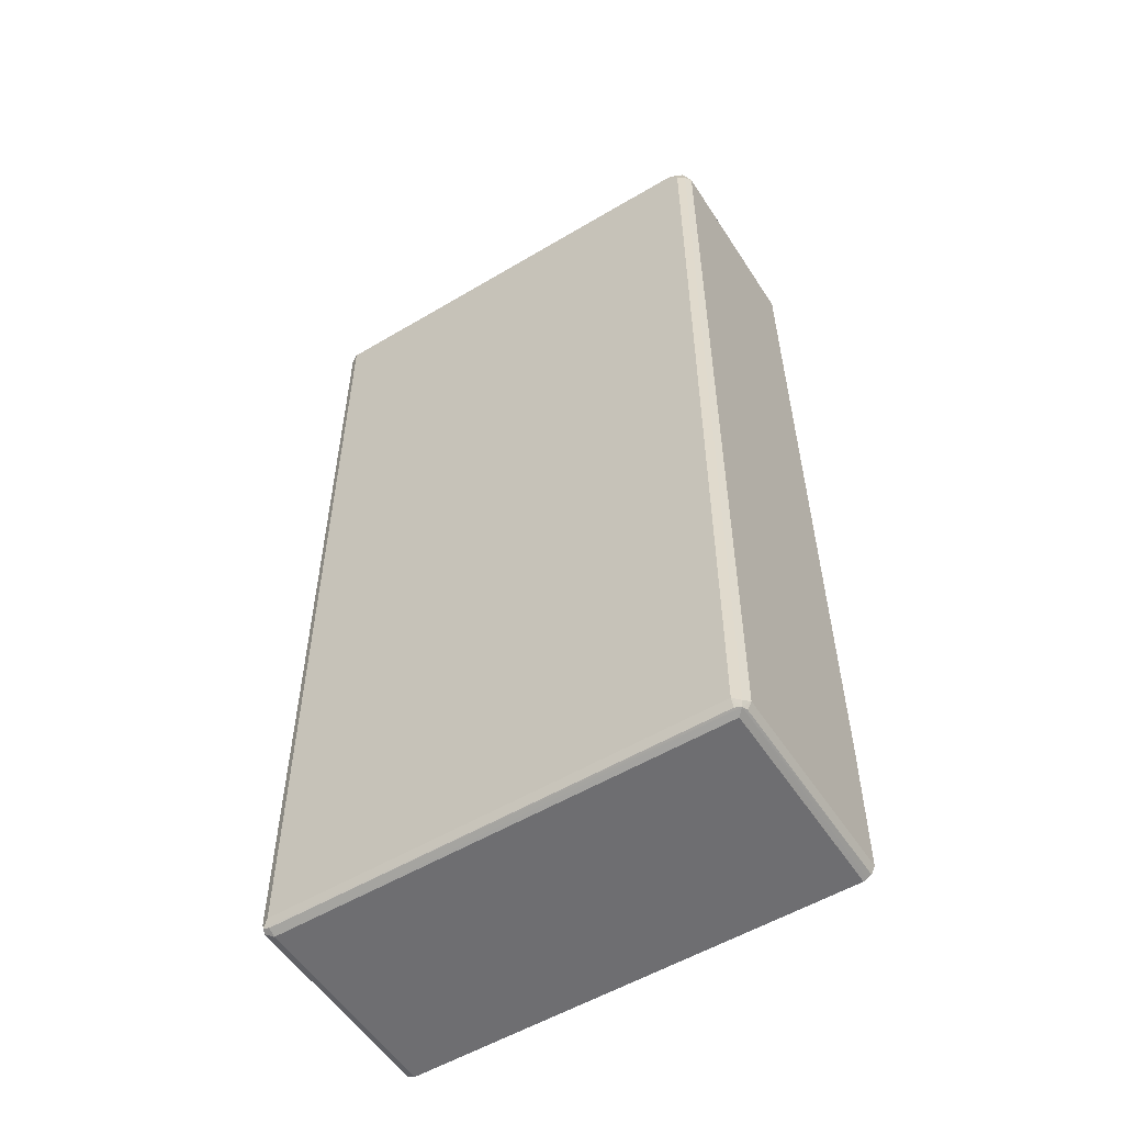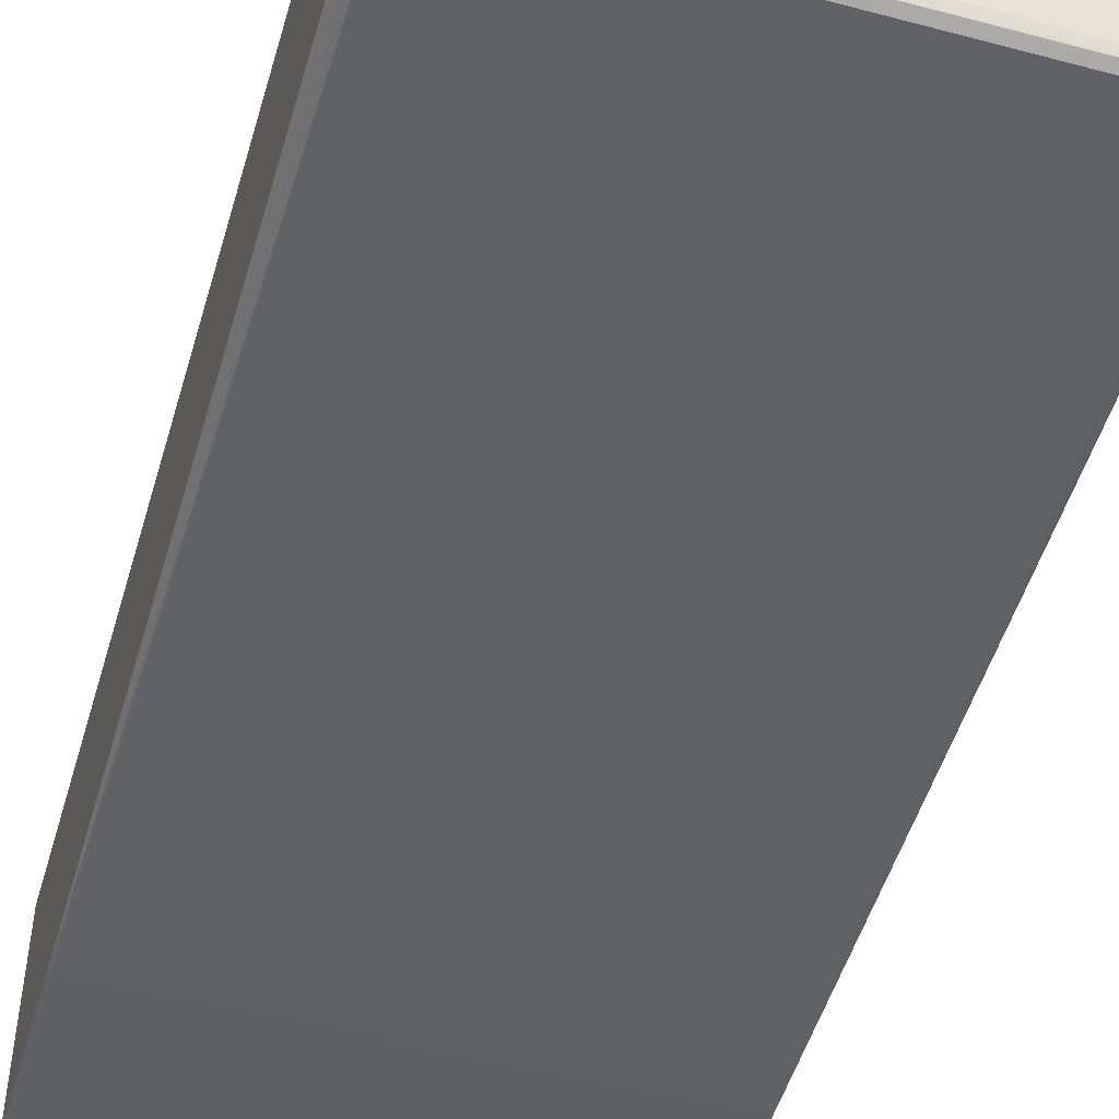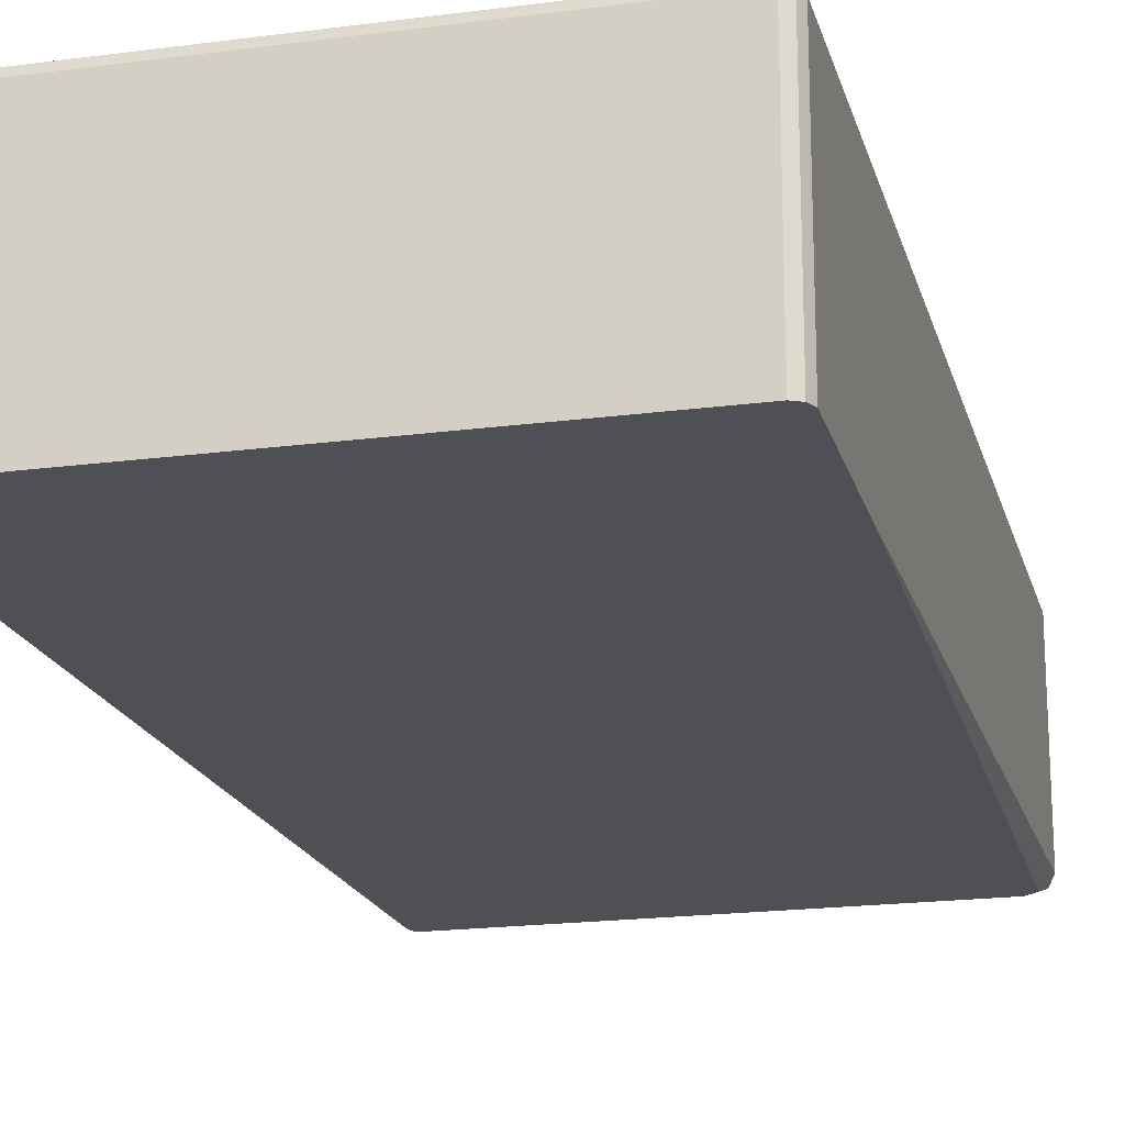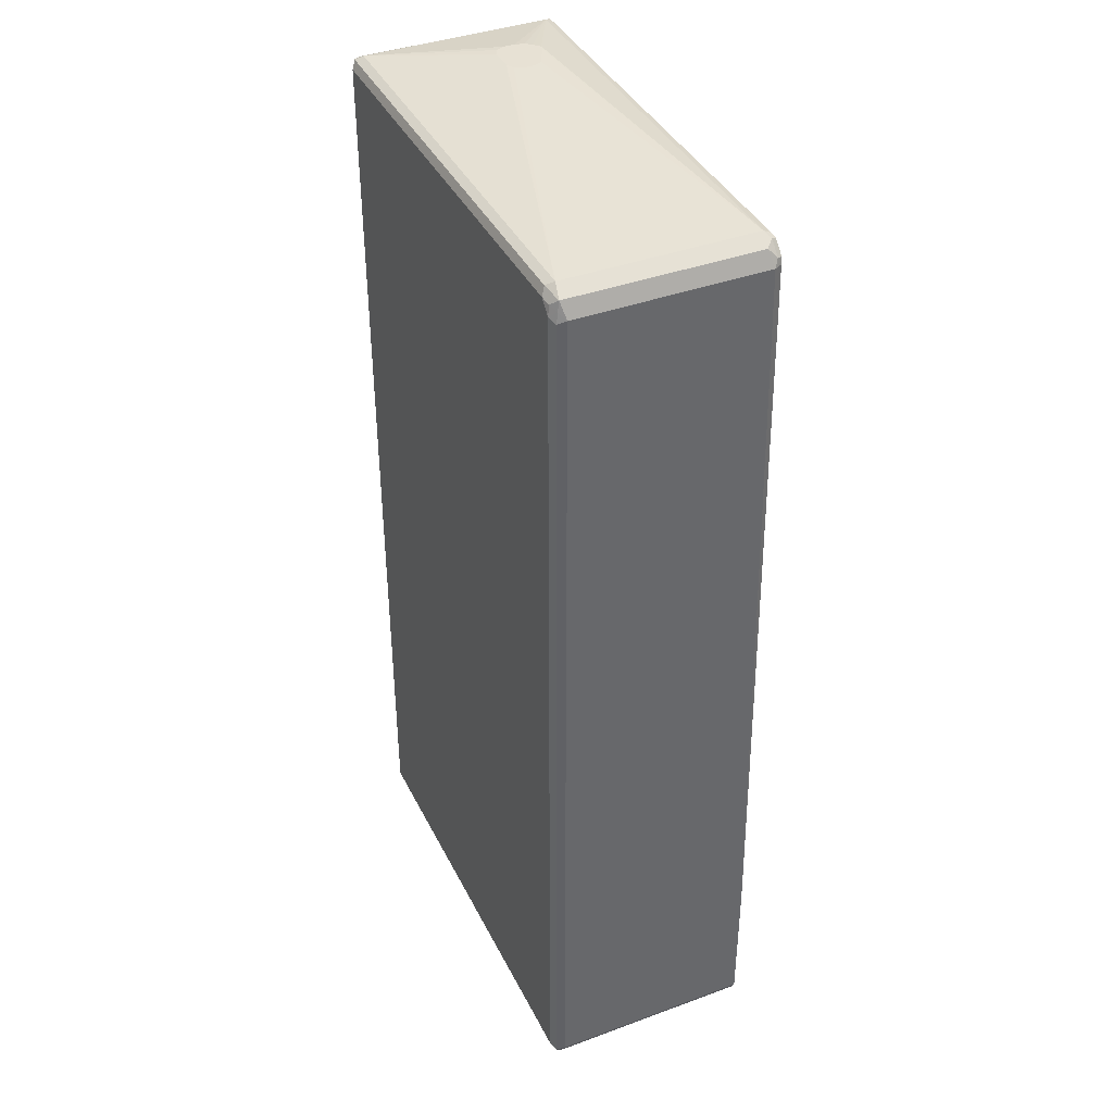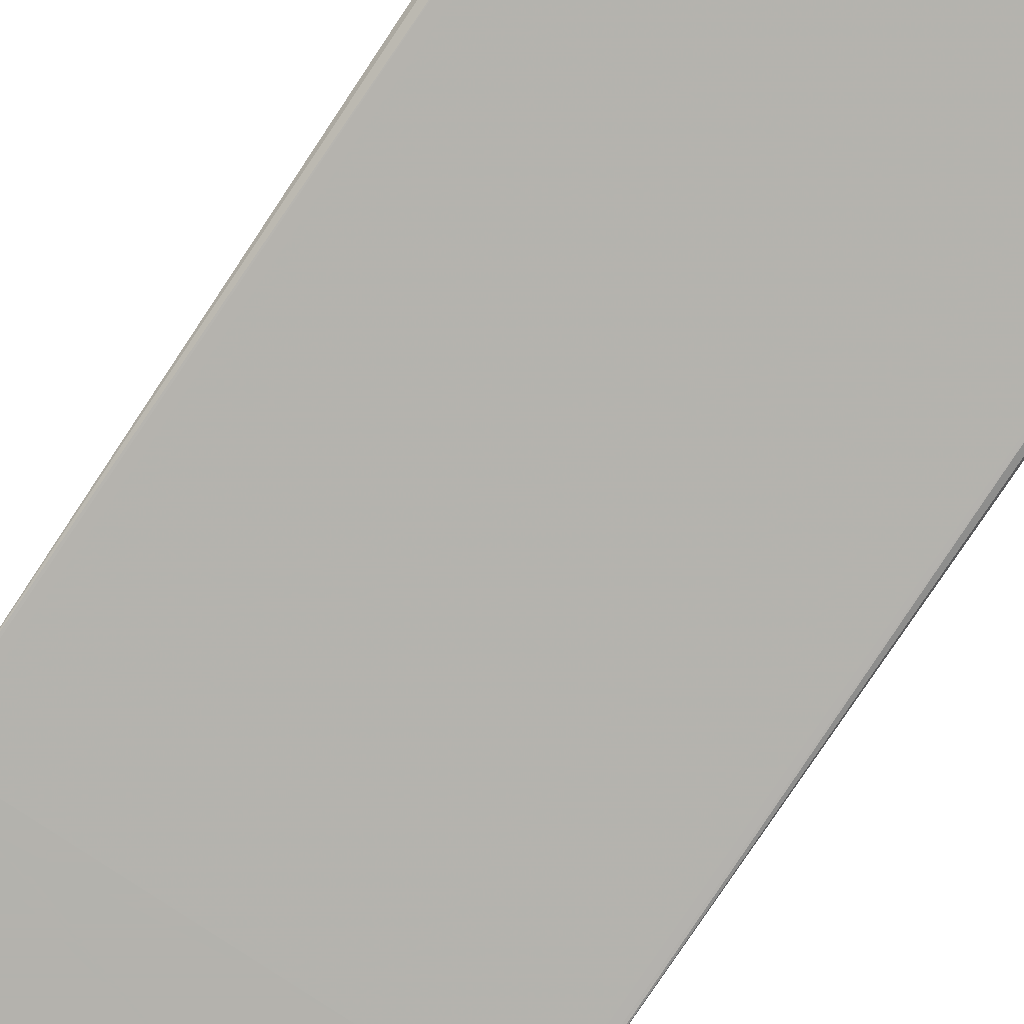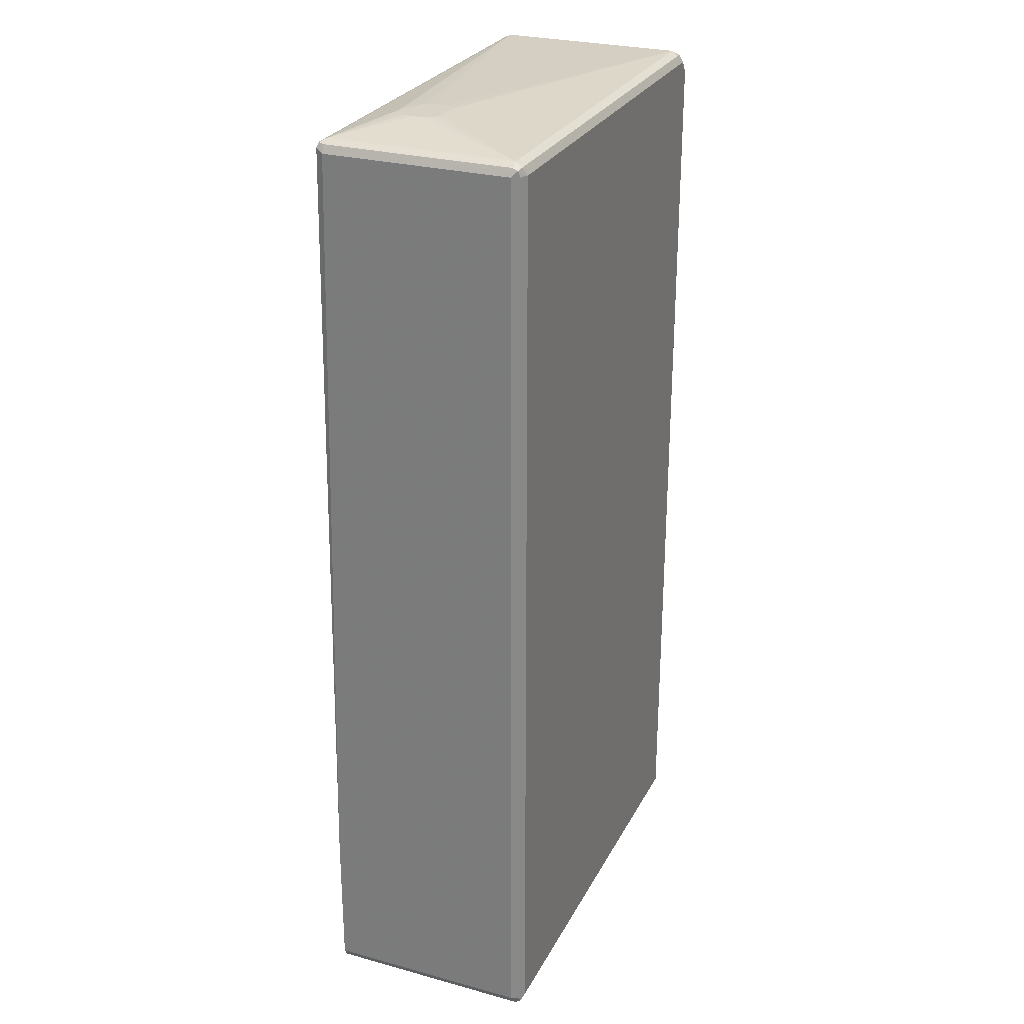
<metadata>
{"format":"obj","ext":"obj","renderer":"f3d","projection":"perspective","resolution":1024,"background":"white","views":[{"elev":-54.4,"azim":32.3,"up":"+Y"},{"elev":-50.1,"azim":163.7,"up":"+Z"},{"elev":-19.4,"azim":13.9,"up":"+Z"},{"elev":39.6,"azim":65.5,"up":"+Y"},{"elev":-79.4,"azim":146.2,"up":"+Z"},{"elev":27.3,"azim":-67.2,"up":"+Y"}]}
</metadata>
<code>
v -0.2058 -0.9364 -0.0266
v -0.2028 -0.9424 -0.0266
v -0.2058 -0.9364 0.1544
v -0.2058 -0.8087 -0.0266
v -0.2024 -0.9432 -0.0266
v -0.2024 -0.9432 0.1578
v -0.2007 -0.9416 0.1621
v -0.2024 -0.9364 0.1612
v -0.2032 -0.1081 0.1595
v -0.2058 -0.1133 0.1544
v -0.2032 -0.7971 -0.0266
v -0.2058 -0.1133 -0.01028
v -0.2024 -0.1098 -0.01715
v -0.1955 -0.1133 -0.02058
v -0.2015 -0.9437 -0.0266
v -0.1955 -0.9467 0.1544
v -0.1955 -0.9432 0.1612
v 0.1955 -0.9432 0.1612
v 0.1955 -0.9364 0.1647
v -0.1955 -0.9364 0.1647
v -0.1955 -0.1133 0.1647
v -0.2024 -0.1133 0.1612
v -0.1989 -0.1064 0.1612
v -0.1955 -0.103 0.1544
v -0.2024 -0.1064 0.1544
v -0.2024 -0.1064 -0.01028
v -0.2011 -0.796 -0.0266
v -0.2007 -0.1055 -0.01543
v -0.1955 -0.1064 -0.01715
v 0.1903 -0.1081 -0.01799
v 0.1852 -0.1133 -0.02058
v -0.1955 -0.7941 -0.0266
v -0.1955 -0.9467 -0.0266
v 0.1955 -0.9467 0.1544
v 0.2007 -0.9442 0.1595
v 0.2024 -0.9398 0.1612
v 0.1955 -0.1235 0.1647
v 0.1852 -0.1133 0.1647
v 0.1818 -0.1064 0.1612
v 0.1852 -0.103 0.1544
v -0.1337 -0.09287 0.06184
v -0.134 -0.09287 0.06176
v -0.1407 -0.09287 0.05841
v -0.1441 -0.09287 0.05146
v -0.1955 -0.103 -0.01028
v 0.1852 -0.103 -0.01028
v 0.1852 -0.1064 -0.01715
v 0.1921 -0.1064 -0.0137
v 0.2007 -0.1184 -0.01799
v 0.1955 -0.1235 -0.02058
v 0.2032 -0.7971 -0.0266
v 0.2013 -0.7961 -0.0266
v 0.1955 -0.7941 -0.0266
v 0.1955 -0.9467 -0.0266
v 0.1984 -0.9452 -0.0266
v 0.2024 -0.9432 -0.0266
v 0.2024 -0.9432 0.1544
v 0.2058 -0.9364 0.1544
v 0.2024 -0.127 0.1612
v 0.2007 -0.1184 0.1595
v 0.1938 -0.1149 0.1629
v 0.1903 -0.1081 0.1595
v -0.1028 -0.09287 0.05156
v -0.1063 -0.09287 0.05832
v -0.1131 -0.09287 0.06184
v 0.1989 -0.1098 0.1578
v -0.1441 -0.09287 0.04117
v -0.1419 -0.09287 0.03306
v -0.1372 -0.09287 0.02744
v -0.1316 -0.09287 0.02276
v -0.1268 -0.09287 0.02398
v -0.1201 -0.09287 0.02733
v -0.1063 -0.09287 0.03426
v -0.1029 -0.09287 0.04098
v -0.1028 -0.09287 0.04126
v 0.1989 -0.1098 -0.006853
v 0.2024 -0.1167 -0.0137
v 0.2058 -0.1235 -0.01028
v 0.2024 -0.1235 -0.01715
v 0.2058 -0.8087 -0.0266
v 0.2038 -0.9404 -0.0266
v 0.2058 -0.9364 -0.0266
v 0.2058 -0.1235 0.1544
f 37 59 60
f 39 62 40
f 36 83 59
f 37 60 61
f 37 61 38
f 38 62 39
f 38 61 62
f 40 64 65
f 40 75 63
f 40 63 64
f 40 62 66
f 40 66 76
f 40 48 46
f 36 58 83
f 40 76 48
f 40 46 75
f 35 58 36
f 30 46 48
f 35 56 57
f 24 28 25
f 41 65 64
f 25 28 26
f 28 45 46
f 28 46 47
f 28 47 29
f 29 47 30
f 30 47 46
f 30 48 49
f 30 49 31
f 31 49 50
f 31 50 51
f 31 51 52
f 31 52 53
f 34 54 35
f 35 54 55
f 35 55 56
f 35 57 58
f 41 64 63
f 49 79 80
f 41 75 74
f 49 77 78
f 49 78 79
f 24 45 28
f 49 80 50
f 50 80 51
f 56 81 57
f 57 81 58
f 58 81 82
f 58 82 80
f 58 80 78
f 58 78 83
f 59 83 60
f 60 83 66
f 60 66 61
f 61 66 62
f 66 83 78
f 66 78 76
f 48 77 49
f 41 63 75
f 48 76 77
f 46 73 74
f 41 74 73
f 41 73 72
f 41 72 71
f 41 71 70
f 41 70 69
f 41 69 68
f 41 68 67
f 41 67 44
f 41 44 43
f 41 43 42
f 45 67 68
f 45 68 69
f 45 69 70
f 45 70 46
f 46 70 71
f 46 71 72
f 46 72 73
f 46 74 75
f 24 67 45
f 14 31 53
f 24 43 44
f 2 5 6
f 2 6 3
f 3 6 7
f 3 7 8
f 3 8 9
f 3 9 10
f 4 12 13
f 1 5 2
f 4 13 14
f 5 15 6
f 6 15 16
f 6 16 7
f 7 16 17
f 7 17 18
f 7 18 19
f 7 19 20
f 4 14 11
f 1 15 5
f 1 33 15
f 1 54 33
f 76 78 77
f 1 2 3
f 1 3 10
f 1 10 12
f 1 12 4
f 1 4 11
f 1 11 27
f 1 27 32
f 1 32 53
f 1 53 52
f 1 52 51
f 1 51 80
f 1 80 82
f 1 82 81
f 1 81 56
f 1 56 55
f 1 55 54
f 7 20 21
f 24 44 67
f 7 21 22
f 8 22 9
f 17 35 18
f 18 35 19
f 19 35 36
f 19 36 59
f 19 59 37
f 19 37 38
f 19 38 21
f 16 35 17
f 19 21 20
f 21 39 23
f 23 39 40
f 23 40 24
f 24 40 65
f 24 65 41
f 24 41 42
f 24 42 43
f 21 38 39
f 16 34 35
f 16 54 34
f 16 33 54
f 9 22 21
f 9 21 23
f 9 23 24
f 9 24 25
f 9 25 26
f 9 26 12
f 9 12 10
f 11 14 27
f 12 26 28
f 12 28 13
f 13 28 14
f 14 28 29
f 14 29 30
f 14 30 31
f 14 53 32
f 14 32 27
f 15 33 16
f 7 22 8
f 78 80 79

</code>
